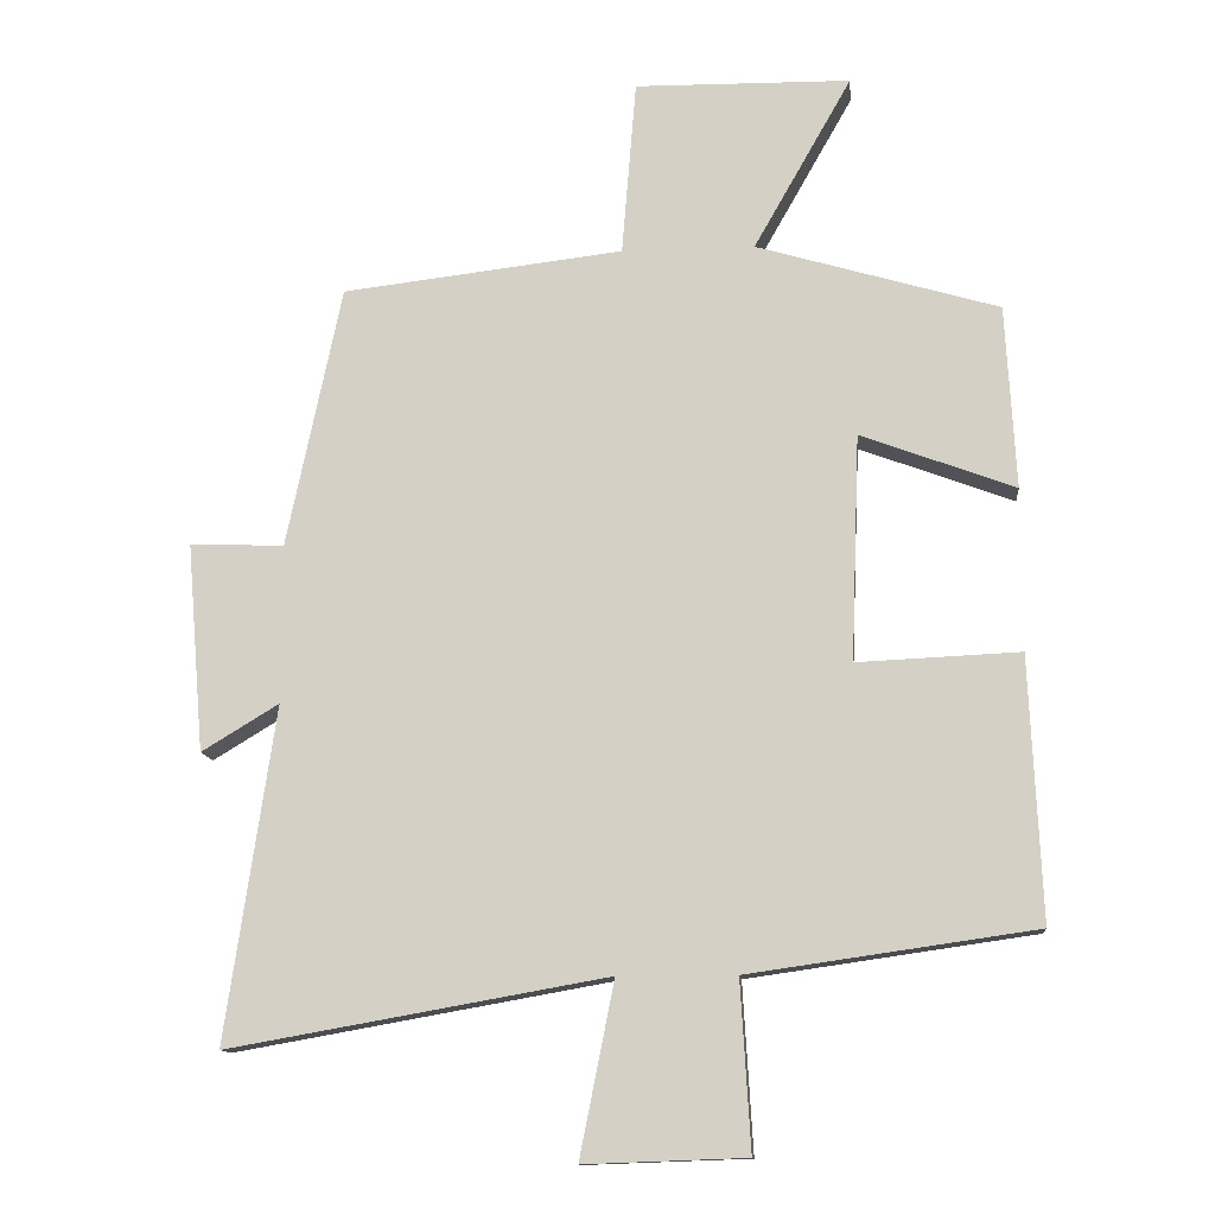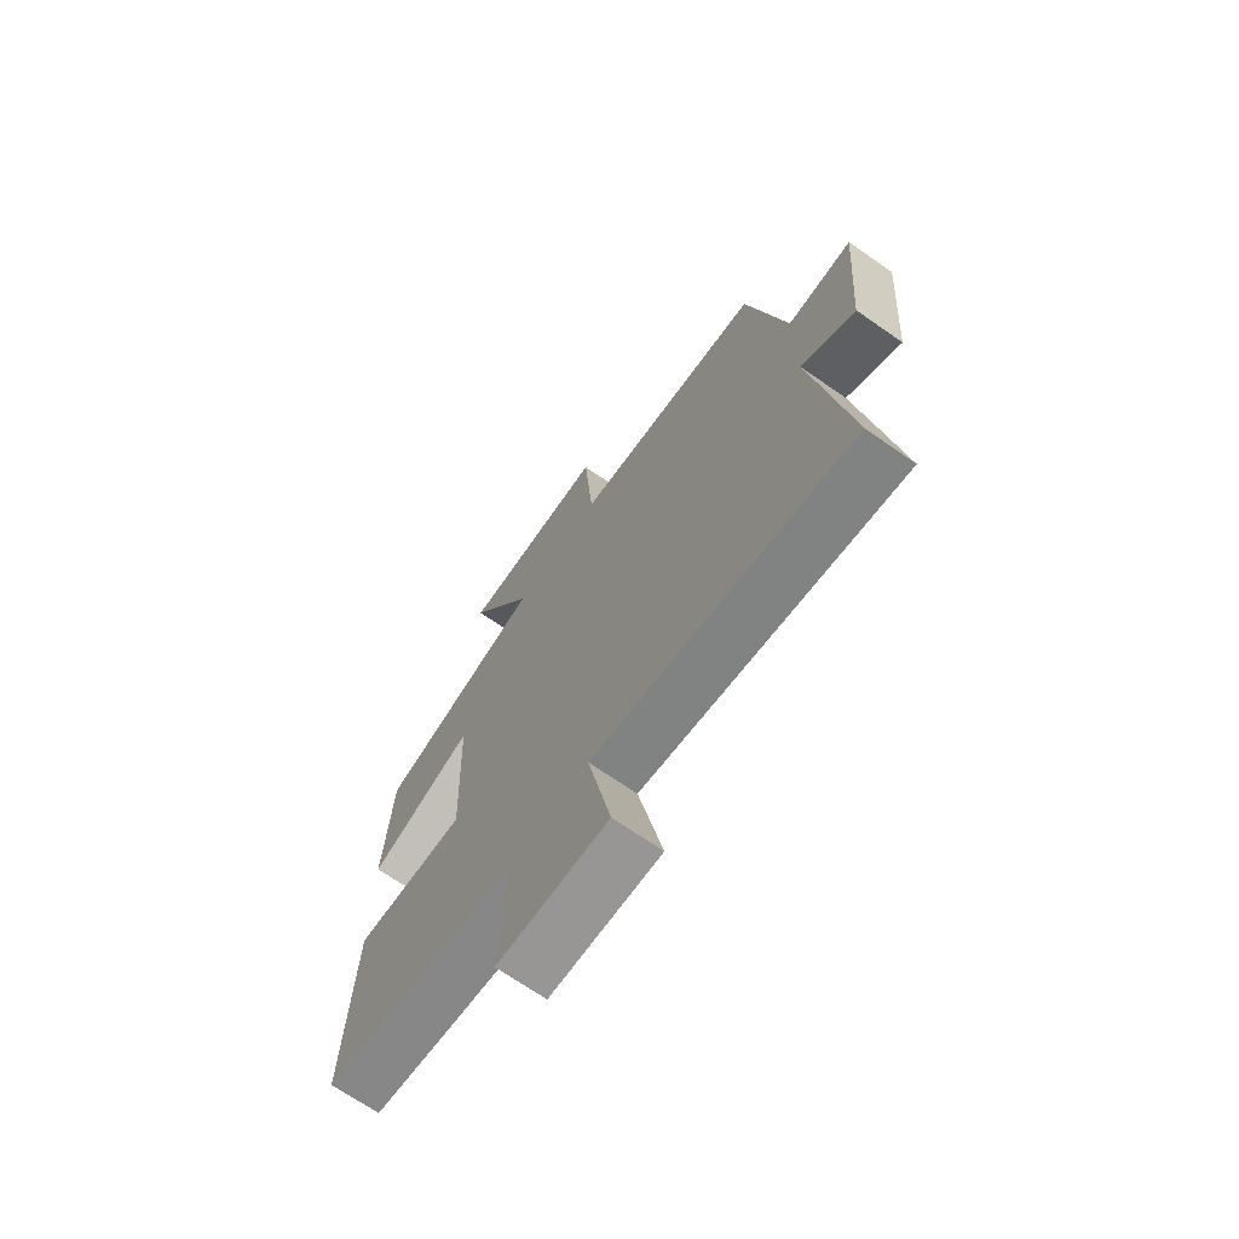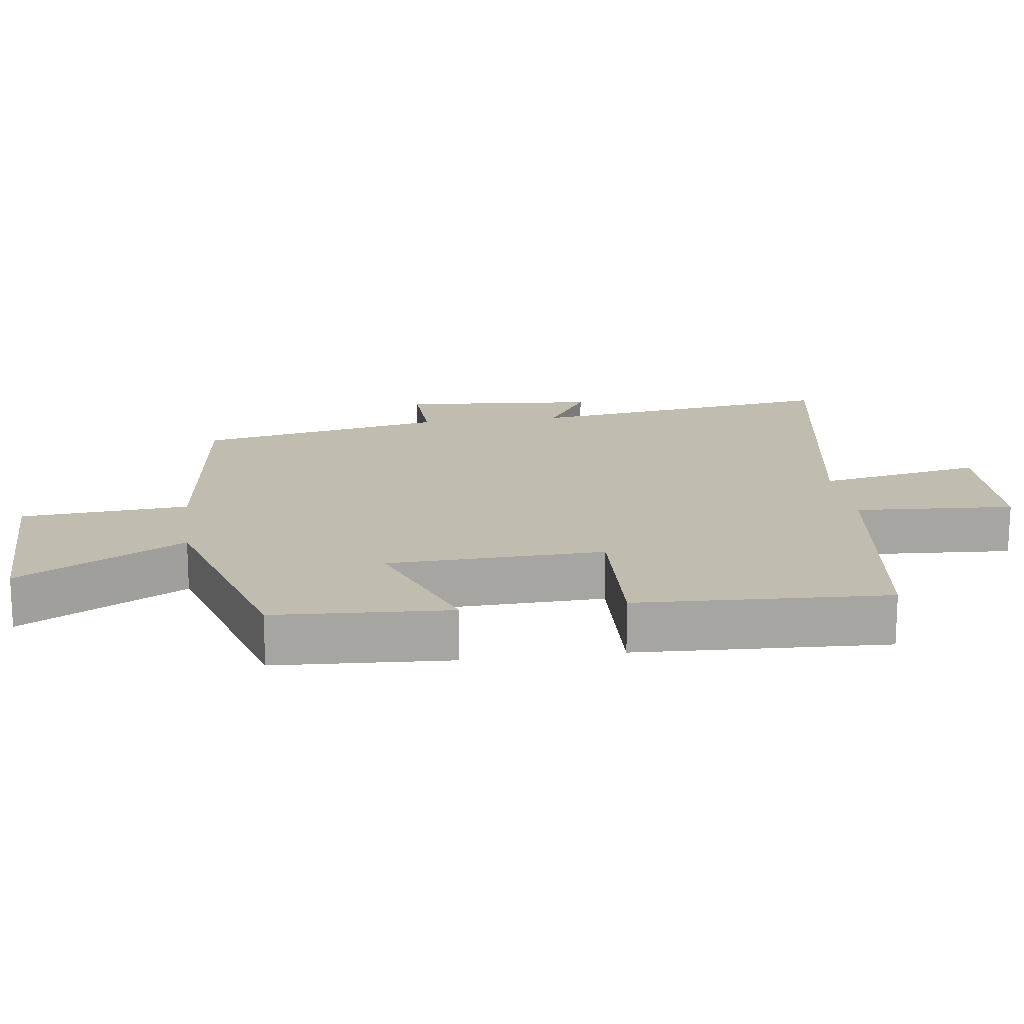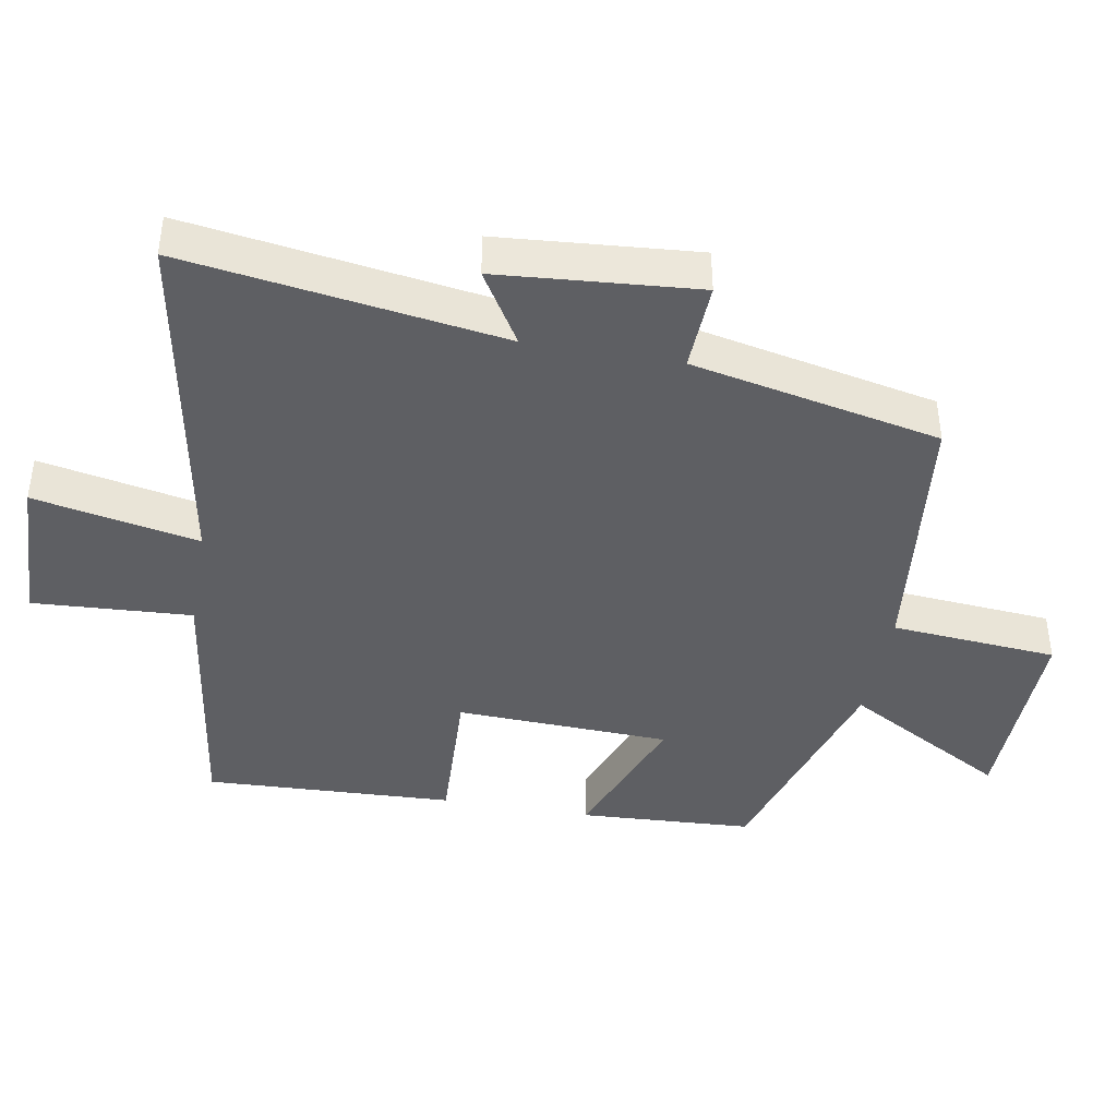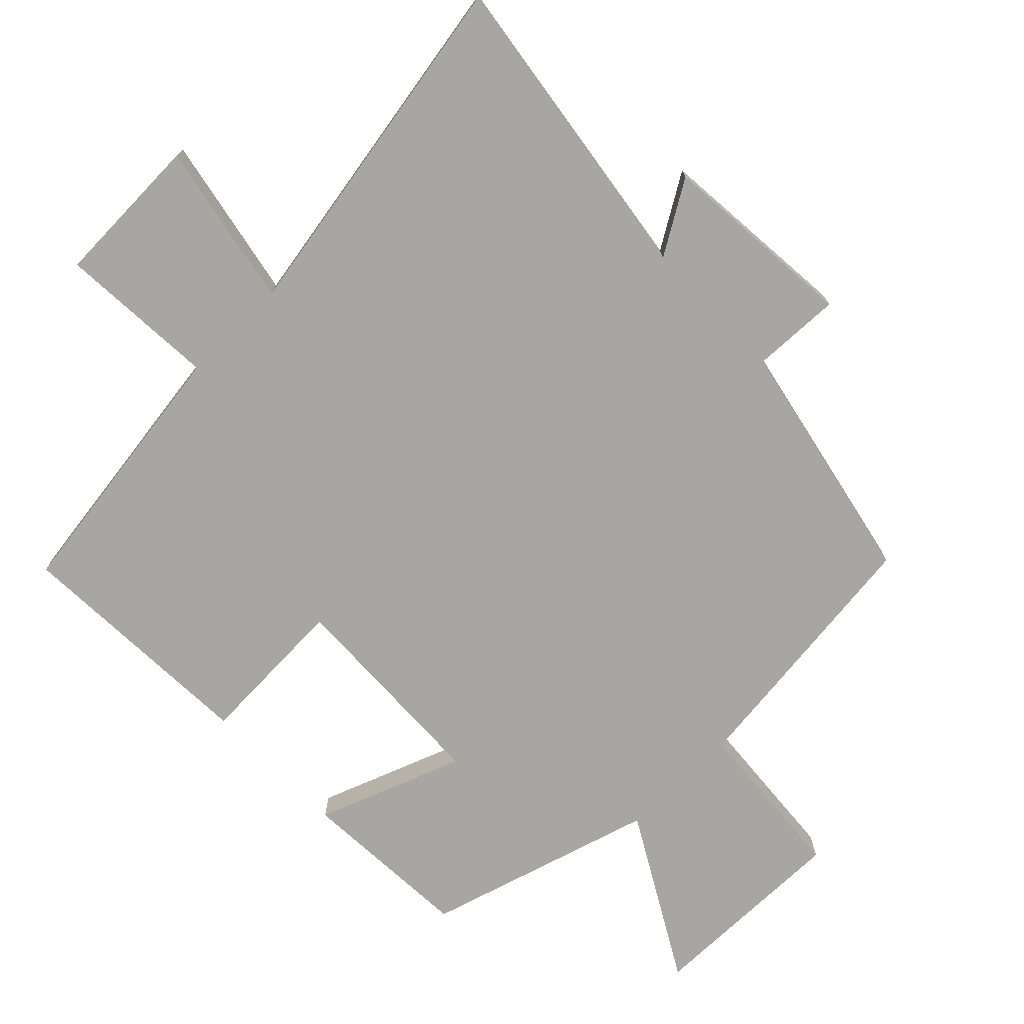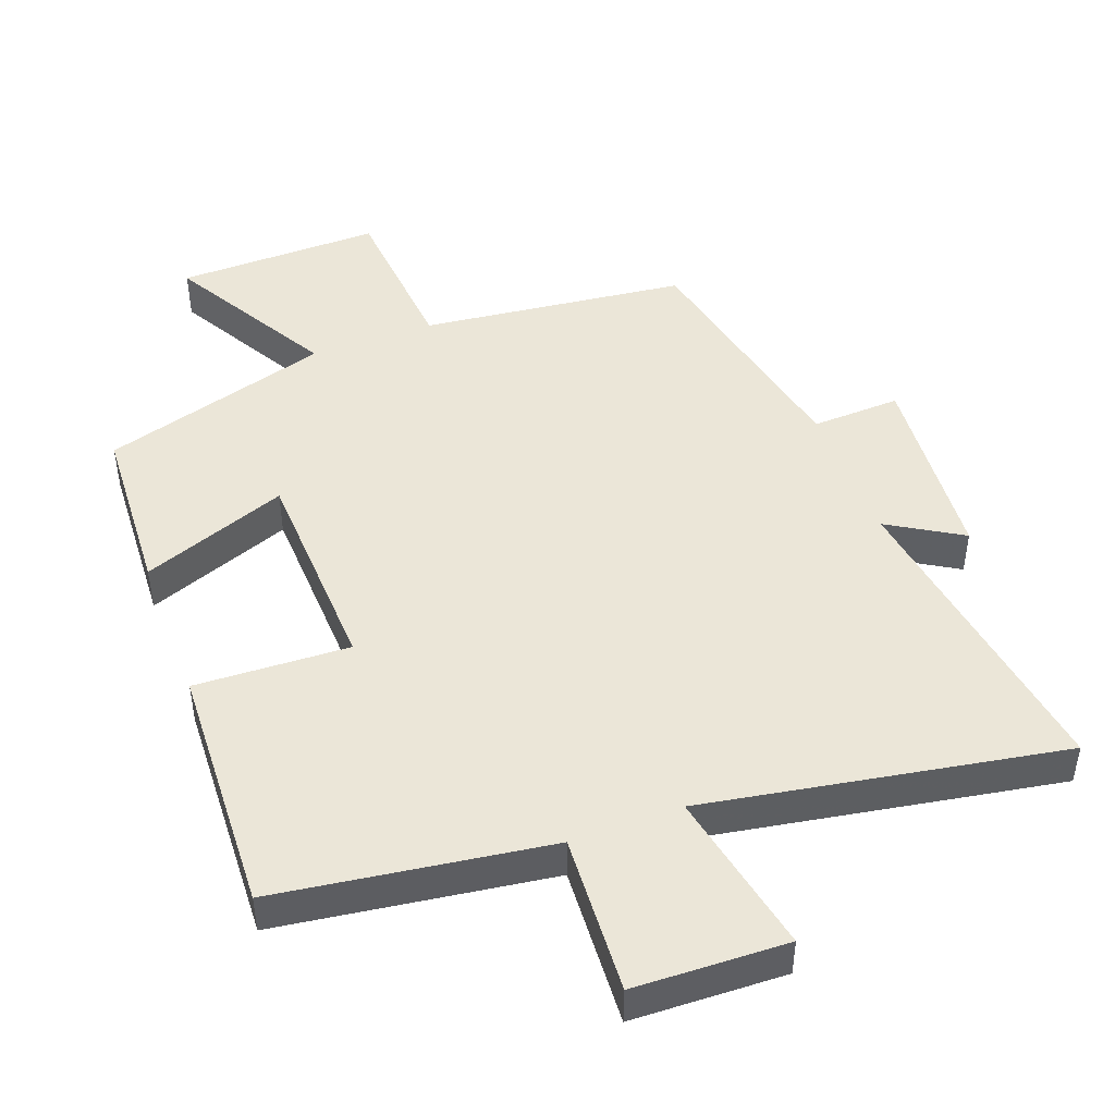
<metadata>
{"format":"obj","ext":"obj","renderer":"f3d","projection":"perspective","resolution":1024,"background":"white","views":[{"elev":-12.5,"azim":5.5,"up":"+Z"},{"elev":-69.7,"azim":-124.9,"up":"+Z"},{"elev":16.5,"azim":82.4,"up":"+Y"},{"elev":-41.4,"azim":-100.2,"up":"+Y"},{"elev":-74.1,"azim":-135.7,"up":"+Y"},{"elev":46.6,"azim":159.4,"up":"+Y"}]}
</metadata>
<code>
v 0.516 0.07 -0.443
v 0.118 0.07 -0.5
v 0.132 0.07 -0.733
v -0.092 0.07 -0.741
v -0.044 0.07 -0.5
v -0.568 0.07 -0.593
v -0.5 0.07 -0.13
v -0.607 0.07 -0.195
v -0.631 0.07 0.095
v -0.5 0.07 0.09
v -0.424 0.07 0.454
v -0.034 0.07 0.5
v -0.014 0.07 0.744
v 0.286 0.07 0.74
v 0.15 0.07 0.5
v 0.486 0.07 0.401
v 0.5 0.07 0.146
v 0.286 0.07 0.226
v 0.274 0.07 -0.088
v 0.5 0.07 -0.078
v 0.516 0 -0.443
v 0.118 0 -0.5
v 0.132 0 -0.733
v -0.092 0 -0.741
v -0.044 0 -0.5
v -0.568 0 -0.593
v -0.5 0 -0.13
v -0.607 0 -0.195
v -0.631 0 0.095
v -0.5 0 0.09
v -0.424 0 0.454
v -0.034 0 0.5
v -0.014 0 0.744
v 0.286 0 0.74
v 0.15 0 0.5
v 0.486 0 0.401
v 0.5 0 0.146
v 0.286 0 0.226
v 0.274 0 -0.088
v 0.5 0 -0.078
f 19 20 1 2
f 18 19 2
f 15 16 17 18
f 15 18 2
f 12 13 14 15
f 10 11 12 15
f 10 15 2
f 7 8 9 10
f 7 10 2
f 5 6 7
f 5 7 2
f 2 3 4 5
f 22 21 40 39
f 22 39 38
f 38 37 36 35
f 22 38 35
f 35 34 33 32
f 35 32 31 30
f 22 35 30
f 30 29 28 27
f 22 30 27
f 27 26 25
f 22 27 25
f 25 24 23 22
f 1 21 22 2
f 2 22 23 3
f 3 23 24 4
f 4 24 25 5
f 5 25 26 6
f 6 26 27 7
f 7 27 28 8
f 8 28 29 9
f 9 29 30 10
f 10 30 31 11
f 11 31 32 12
f 12 32 33 13
f 13 33 34 14
f 14 34 35 15
f 15 35 36 16
f 16 36 37 17
f 17 37 38 18
f 18 38 39 19
f 19 39 40 20
f 20 40 21 1

</code>
